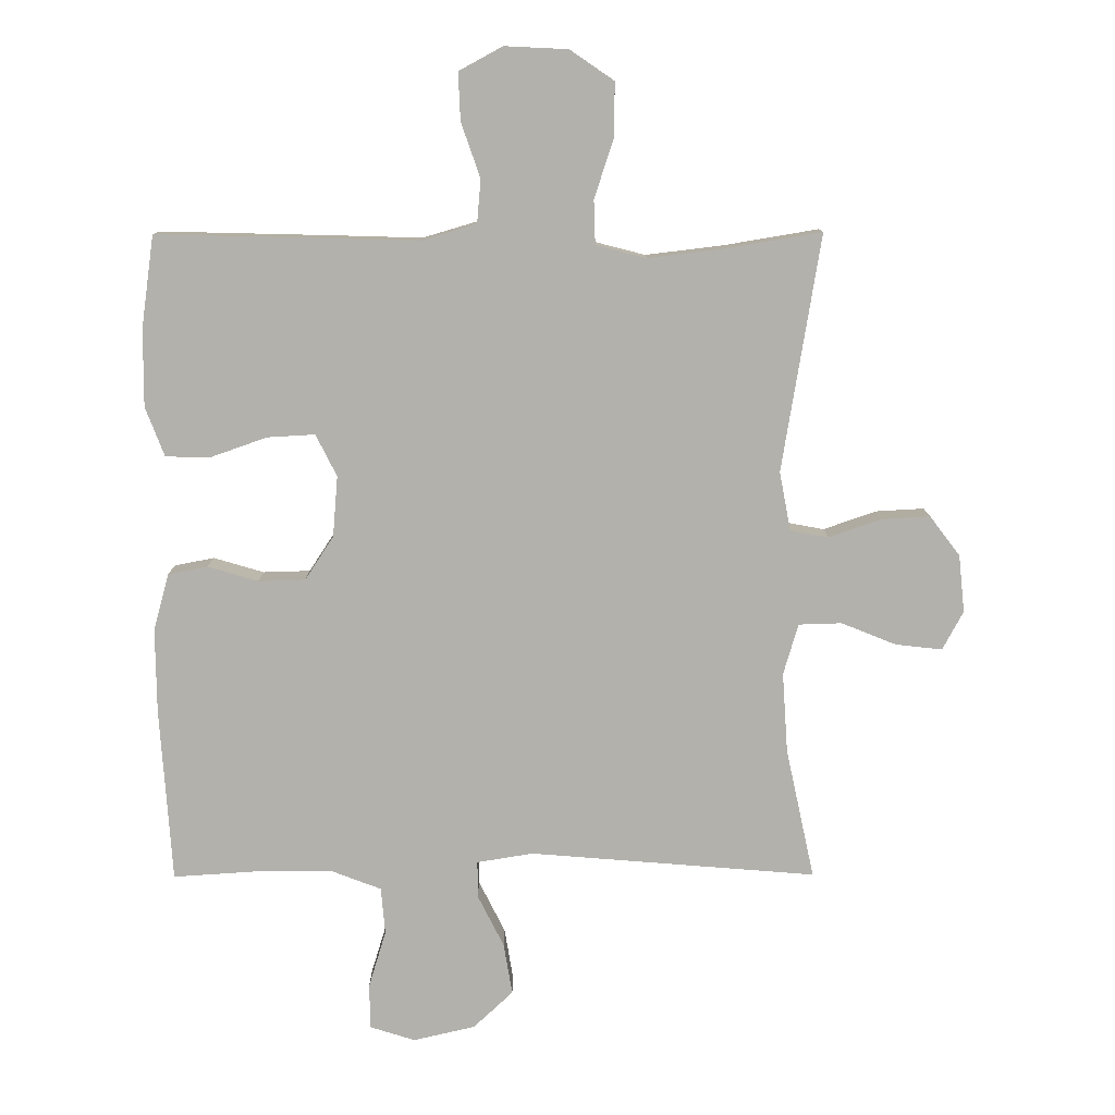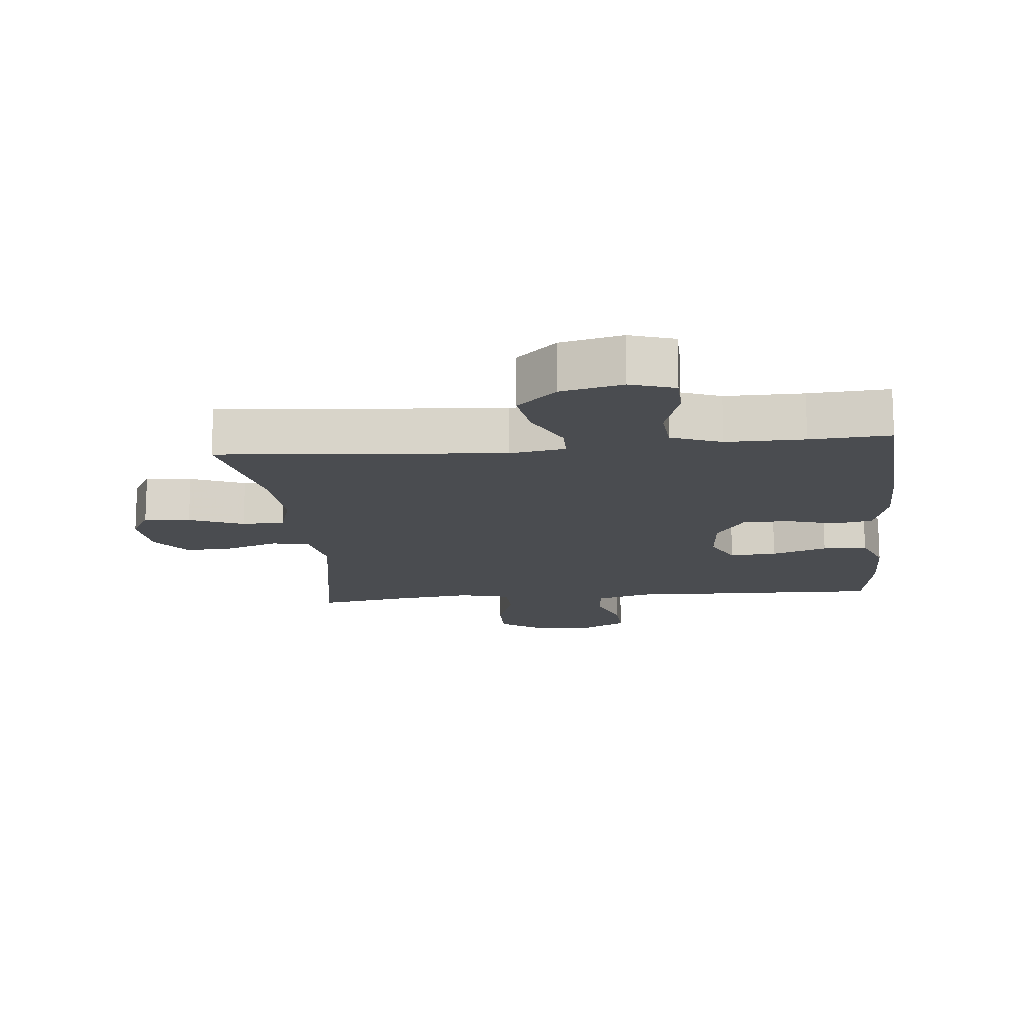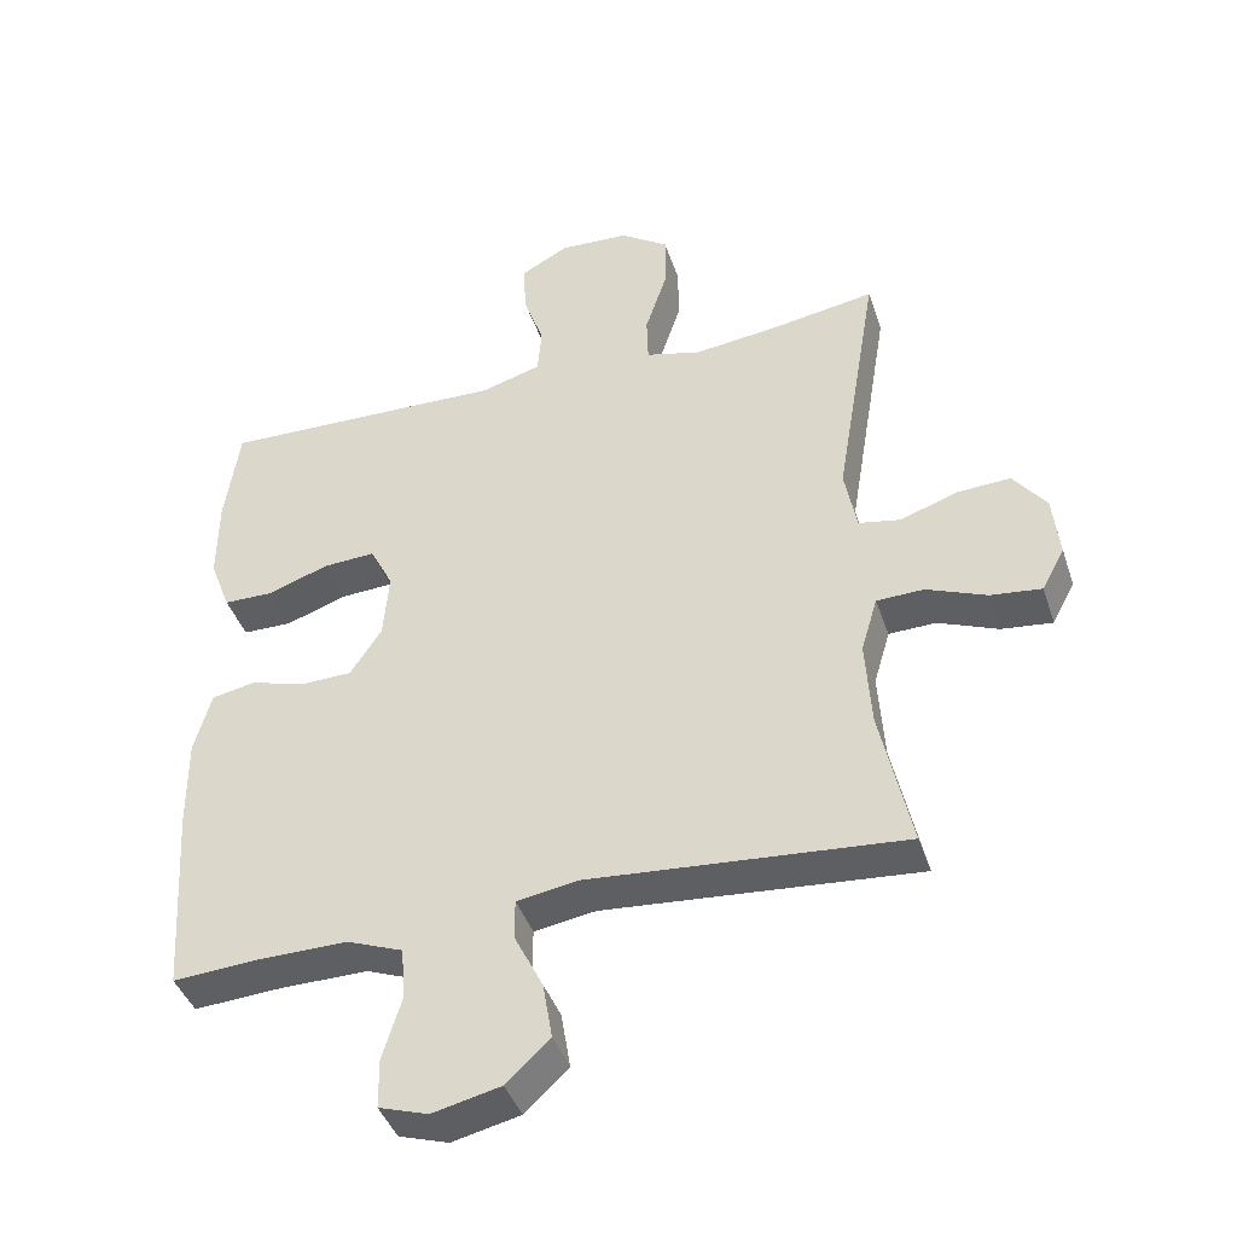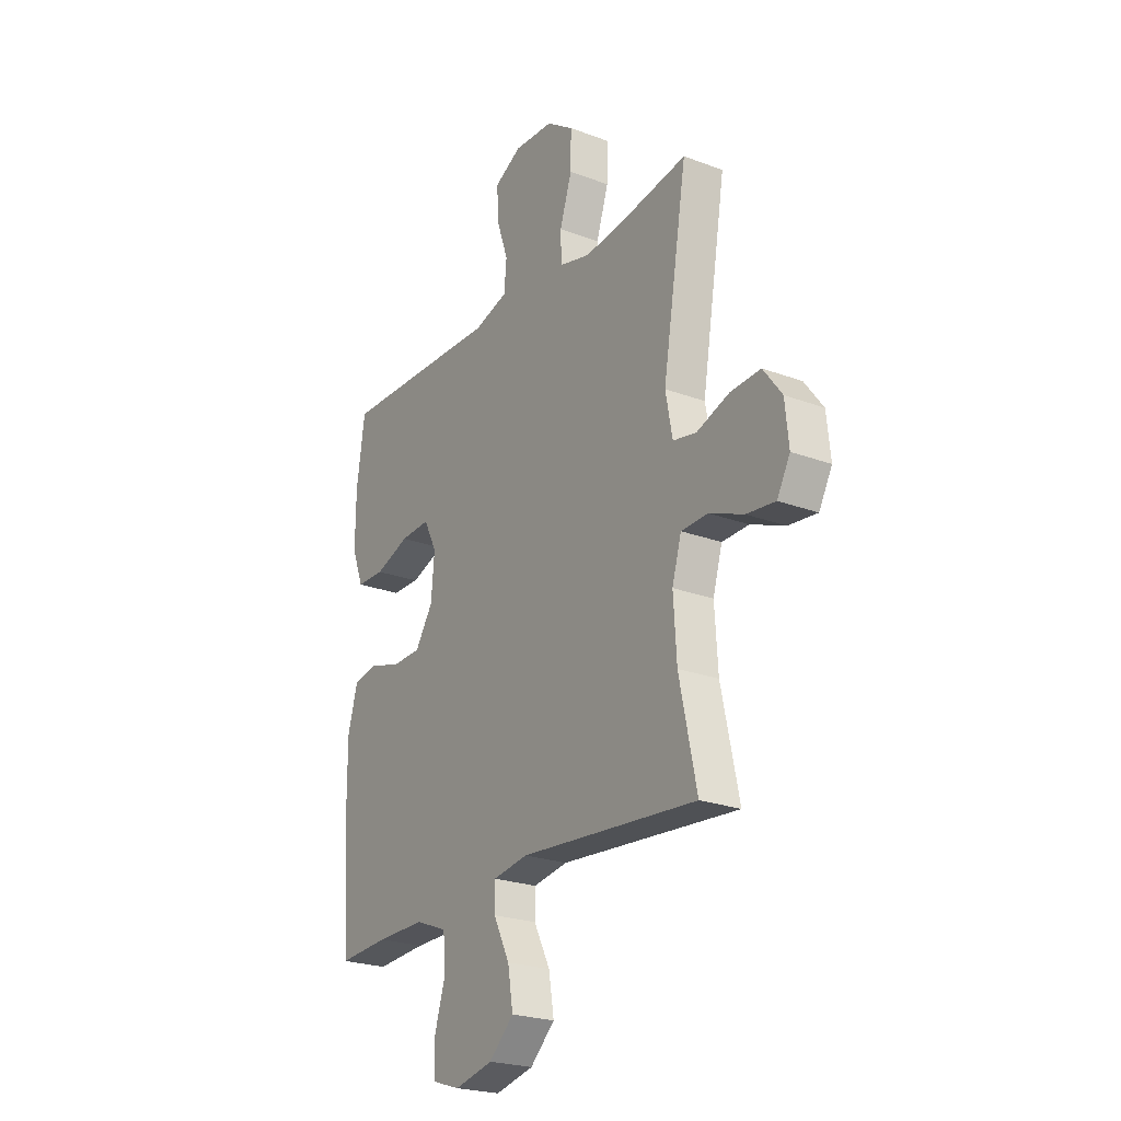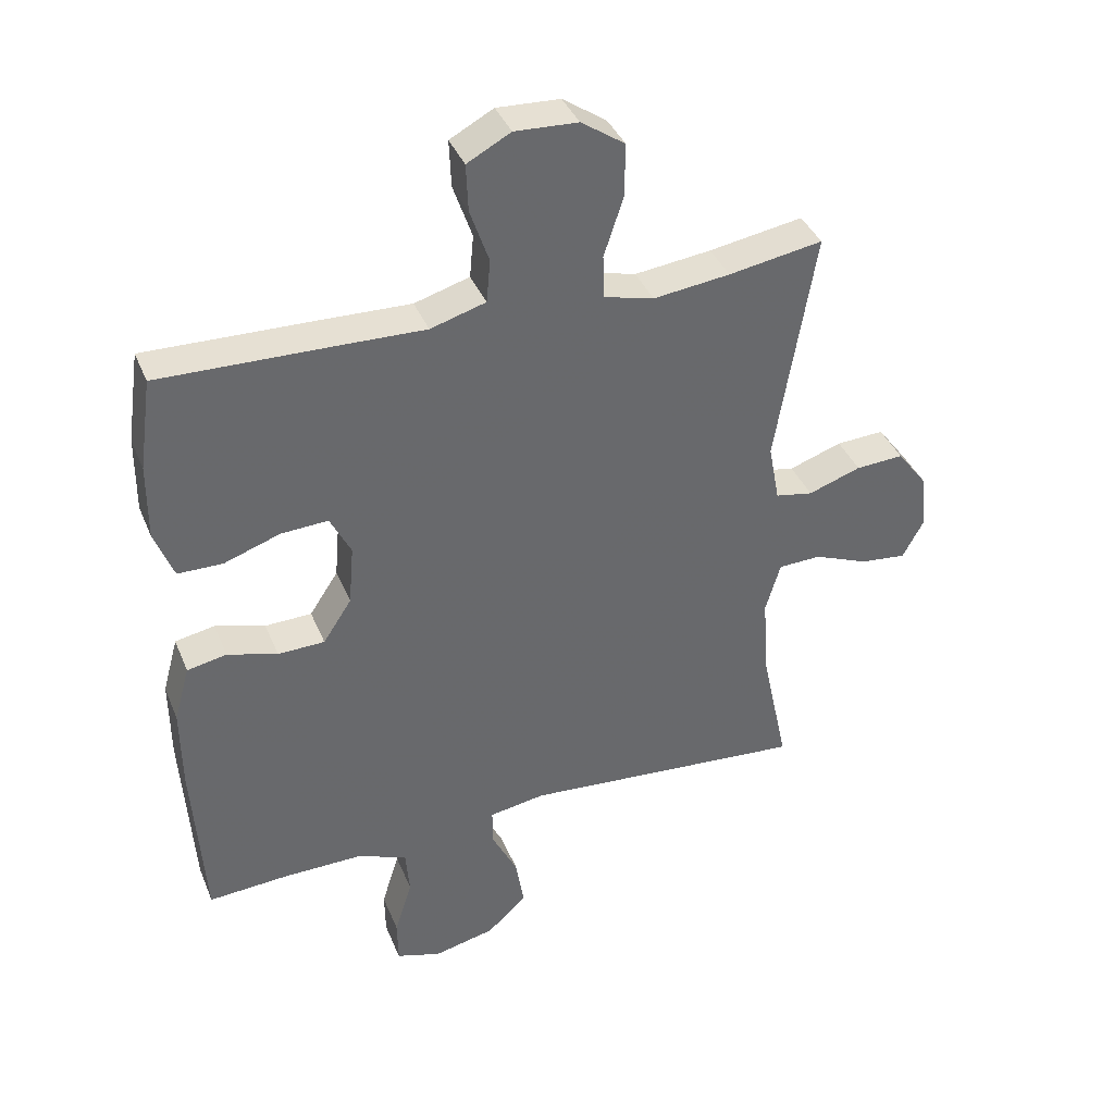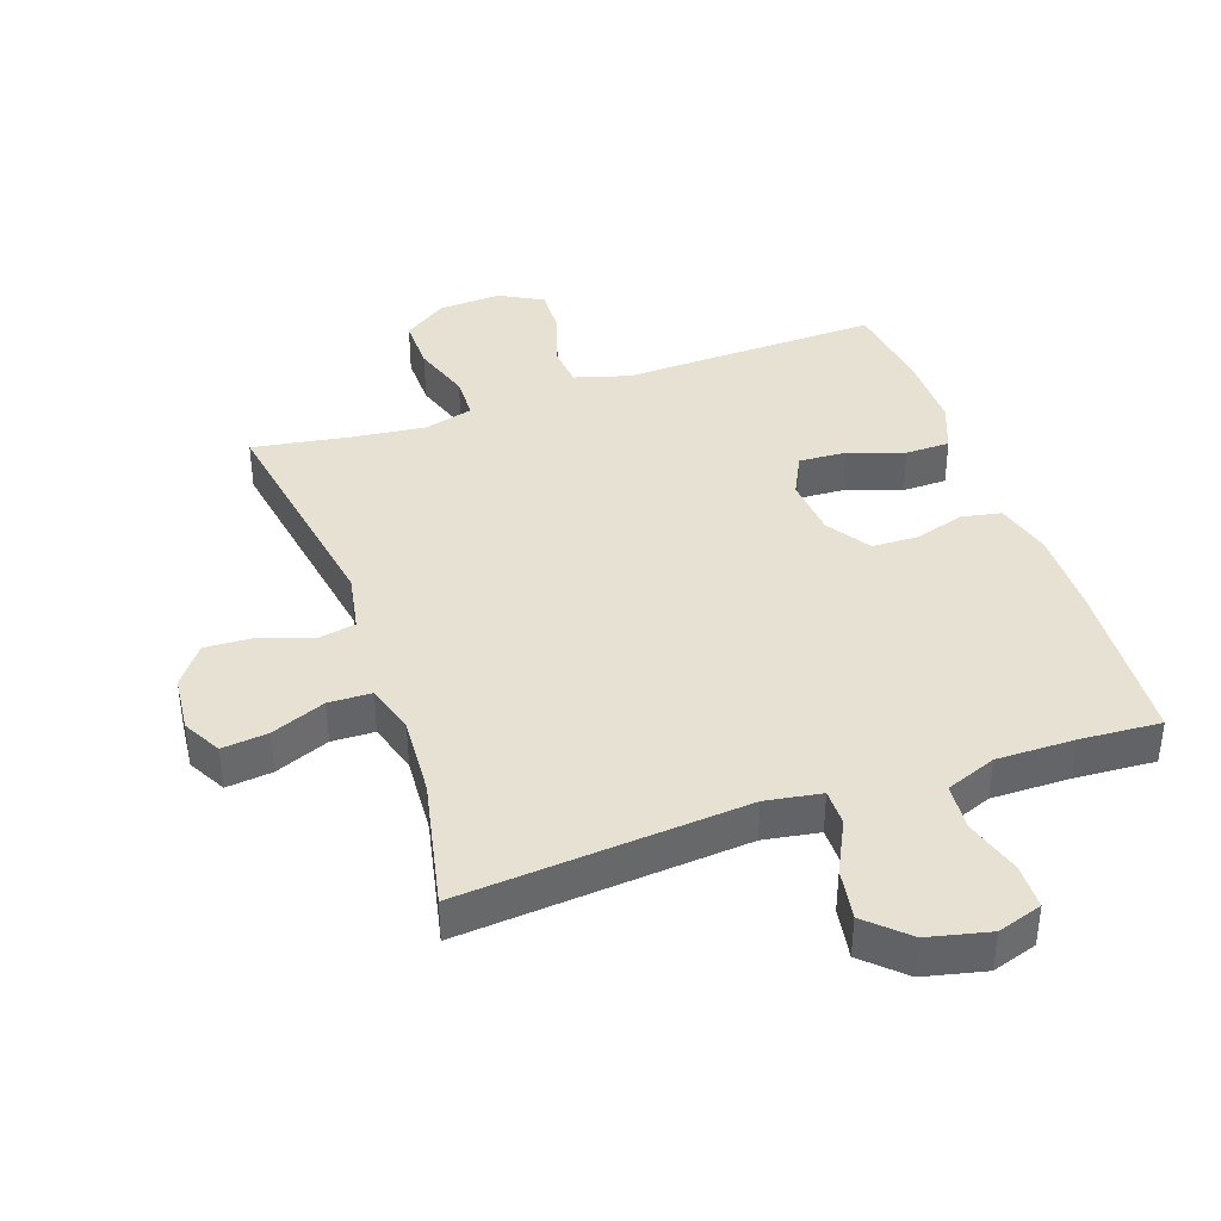
<metadata>
{"format":"obj","ext":"obj","renderer":"f3d","projection":"perspective","resolution":1024,"background":"white","views":[{"elev":-79.1,"azim":0.2,"up":"+Y"},{"elev":-15.0,"azim":-174.4,"up":"+Y"},{"elev":-41.7,"azim":17.9,"up":"+Z"},{"elev":-23.5,"azim":57.7,"up":"+Z"},{"elev":38.6,"azim":-20.9,"up":"+Z"},{"elev":39.6,"azim":160.8,"up":"+Y"}]}
</metadata>
<code>
v 0.5 0.07 0.5
v 0.44 0.07 0.138
v 0.457 0.07 0.048
v 0.515 0.07 0.037
v 0.596 0.07 0.065
v 0.67 0.07 0.069
v 0.716 0.07 0.008
v 0.725 0.07 -0.08
v 0.693 0.07 -0.139
v 0.622 0.07 -0.131
v 0.538 0.07 -0.097
v 0.472 0.07 -0.099
v 0.449 0.07 -0.177
v 0.457 0.07 -0.3
v 0.5 0.07 -0.5
v 0.061 0.07 -0.464
v -0.025 0.07 -0.478
v -0.025 0.07 -0.534
v 0.015 0.07 -0.614
v 0.028 0.07 -0.693
v -0.033 0.07 -0.75
v -0.128 0.07 -0.772
v -0.197 0.07 -0.75
v -0.198 0.07 -0.681
v -0.171 0.07 -0.593
v -0.177 0.07 -0.521
v -0.255 0.07 -0.491
v -0.376 0.07 -0.492
v -0.5 0.07 -0.5
v -0.517 0.07 -0.232
v -0.518 0.07 -0.104
v -0.494 0.07 -0.017
v -0.433 0.07 -0.005
v -0.356 0.07 -0.028
v -0.284 0.07 -0.026
v -0.24 0.07 0.041
v -0.232 0.07 0.134
v -0.264 0.07 0.198
v -0.337 0.07 0.194
v -0.423 0.07 0.164
v -0.492 0.07 0.165
v -0.521 0.07 0.241
v -0.52 0.07 0.359
v -0.5 0.07 0.5
v -0.23 0.07 0.493
v -0.101 0.07 0.489
v -0.016 0.07 0.514
v -0.01 0.07 0.58
v -0.039 0.07 0.664
v -0.042 0.07 0.737
v 0.025 0.07 0.773
v 0.122 0.07 0.768
v 0.189 0.07 0.722
v 0.188 0.07 0.64
v 0.158 0.07 0.549
v 0.16 0.07 0.482
v 0.237 0.07 0.462
v 0.355 0.07 0.476
v 0.5 0 0.5
v 0.44 0 0.138
v 0.457 0 0.048
v 0.515 0 0.037
v 0.596 0 0.065
v 0.67 0 0.069
v 0.716 0 0.008
v 0.725 0 -0.08
v 0.693 0 -0.139
v 0.622 0 -0.131
v 0.538 0 -0.097
v 0.472 0 -0.099
v 0.449 0 -0.177
v 0.457 0 -0.3
v 0.5 0 -0.5
v 0.061 0 -0.464
v -0.025 0 -0.478
v -0.025 0 -0.534
v 0.015 0 -0.614
v 0.028 0 -0.693
v -0.033 0 -0.75
v -0.128 0 -0.772
v -0.197 0 -0.75
v -0.198 0 -0.681
v -0.171 0 -0.593
v -0.177 0 -0.521
v -0.255 0 -0.491
v -0.376 0 -0.492
v -0.5 0 -0.5
v -0.517 0 -0.232
v -0.518 0 -0.104
v -0.494 0 -0.017
v -0.433 0 -0.005
v -0.356 0 -0.028
v -0.284 0 -0.026
v -0.24 0 0.041
v -0.232 0 0.134
v -0.264 0 0.198
v -0.337 0 0.194
v -0.423 0 0.164
v -0.492 0 0.165
v -0.521 0 0.241
v -0.52 0 0.359
v -0.5 0 0.5
v -0.23 0 0.493
v -0.101 0 0.489
v -0.016 0 0.514
v -0.01 0 0.58
v -0.039 0 0.664
v -0.042 0 0.737
v 0.025 0 0.773
v 0.122 0 0.768
v 0.189 0 0.722
v 0.188 0 0.64
v 0.158 0 0.549
v 0.16 0 0.482
v 0.237 0 0.462
v 0.355 0 0.476
f 52 53 54 55
f 52 55 56
f 51 52 56
f 48 49 50 51
f 47 48 51 56
f 46 47 56 57
f 44 45 46 57
f 42 43 44 57
f 39 40 41 42
f 38 39 42 57
f 31 32 33 34
f 31 34 35
f 28 29 30 31
f 27 28 31 35
f 26 27 35 36
f 22 23 24 25
f 22 25 26
f 18 19 20 21
f 17 18 21 22
f 14 15 16
f 13 14 16 17
f 12 13 17
f 8 9 10 11
f 8 11 12
f 7 8 12
f 4 5 6 7
f 4 7 12
f 3 4 12 17
f 58 1 2
f 58 2 3 17
f 37 38 57 58
f 36 37 58 17
f 17 22 26 36
f 113 112 111 110
f 114 113 110
f 114 110 109
f 109 108 107 106
f 114 109 106 105
f 115 114 105 104
f 115 104 103 102
f 115 102 101 100
f 100 99 98 97
f 115 100 97 96
f 92 91 90 89
f 93 92 89
f 89 88 87 86
f 93 89 86 85
f 94 93 85 84
f 83 82 81 80
f 84 83 80
f 79 78 77 76
f 80 79 76 75
f 74 73 72
f 75 74 72 71
f 75 71 70
f 69 68 67 66
f 70 69 66
f 70 66 65
f 65 64 63 62
f 70 65 62
f 75 70 62 61
f 60 59 116
f 75 61 60 116
f 116 115 96 95
f 75 116 95 94
f 94 84 80 75
f 1 59 60 2
f 2 60 61 3
f 3 61 62 4
f 4 62 63 5
f 5 63 64 6
f 6 64 65 7
f 7 65 66 8
f 8 66 67 9
f 9 67 68 10
f 10 68 69 11
f 11 69 70 12
f 12 70 71 13
f 13 71 72 14
f 14 72 73 15
f 15 73 74 16
f 16 74 75 17
f 17 75 76 18
f 18 76 77 19
f 19 77 78 20
f 20 78 79 21
f 21 79 80 22
f 22 80 81 23
f 23 81 82 24
f 24 82 83 25
f 25 83 84 26
f 26 84 85 27
f 27 85 86 28
f 28 86 87 29
f 29 87 88 30
f 30 88 89 31
f 31 89 90 32
f 32 90 91 33
f 33 91 92 34
f 34 92 93 35
f 35 93 94 36
f 36 94 95 37
f 37 95 96 38
f 38 96 97 39
f 39 97 98 40
f 40 98 99 41
f 41 99 100 42
f 42 100 101 43
f 43 101 102 44
f 44 102 103 45
f 45 103 104 46
f 46 104 105 47
f 47 105 106 48
f 48 106 107 49
f 49 107 108 50
f 50 108 109 51
f 51 109 110 52
f 52 110 111 53
f 53 111 112 54
f 54 112 113 55
f 55 113 114 56
f 56 114 115 57
f 57 115 116 58
f 58 116 59 1

</code>
